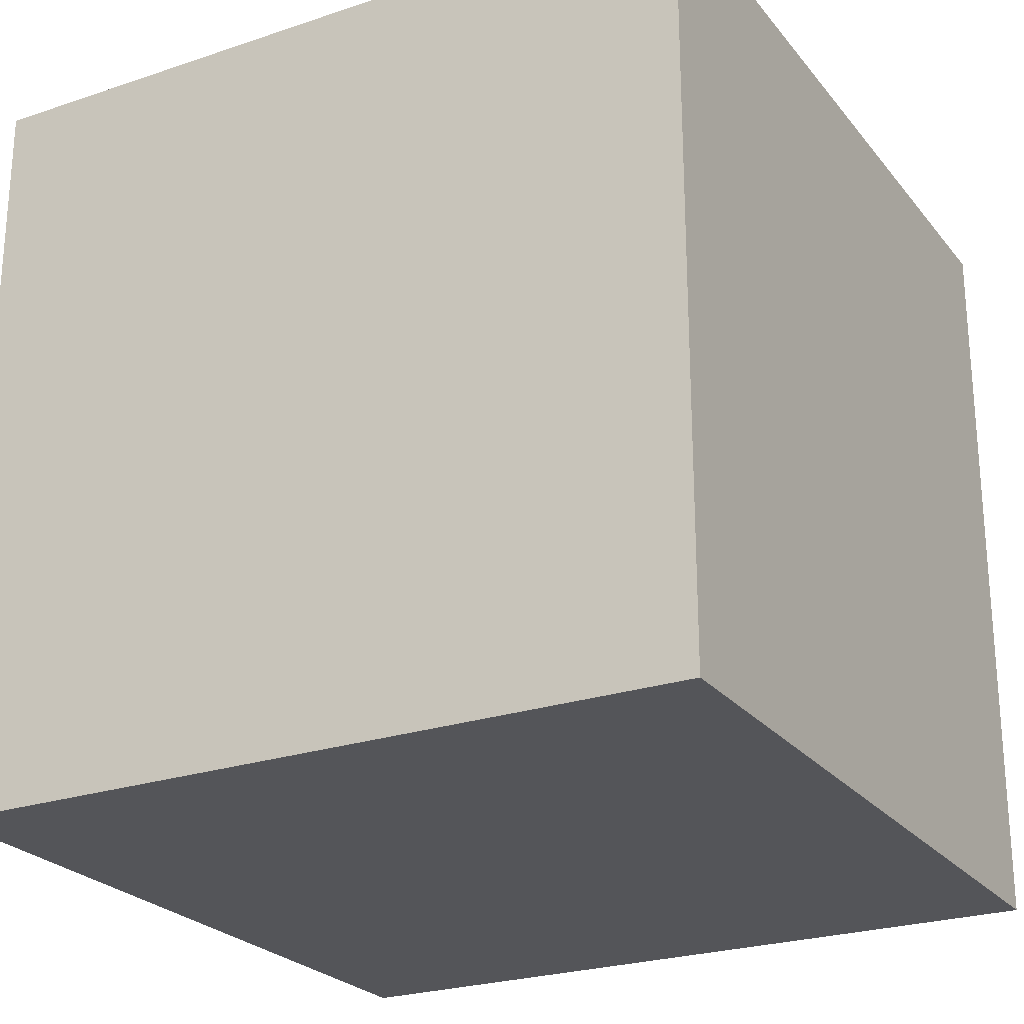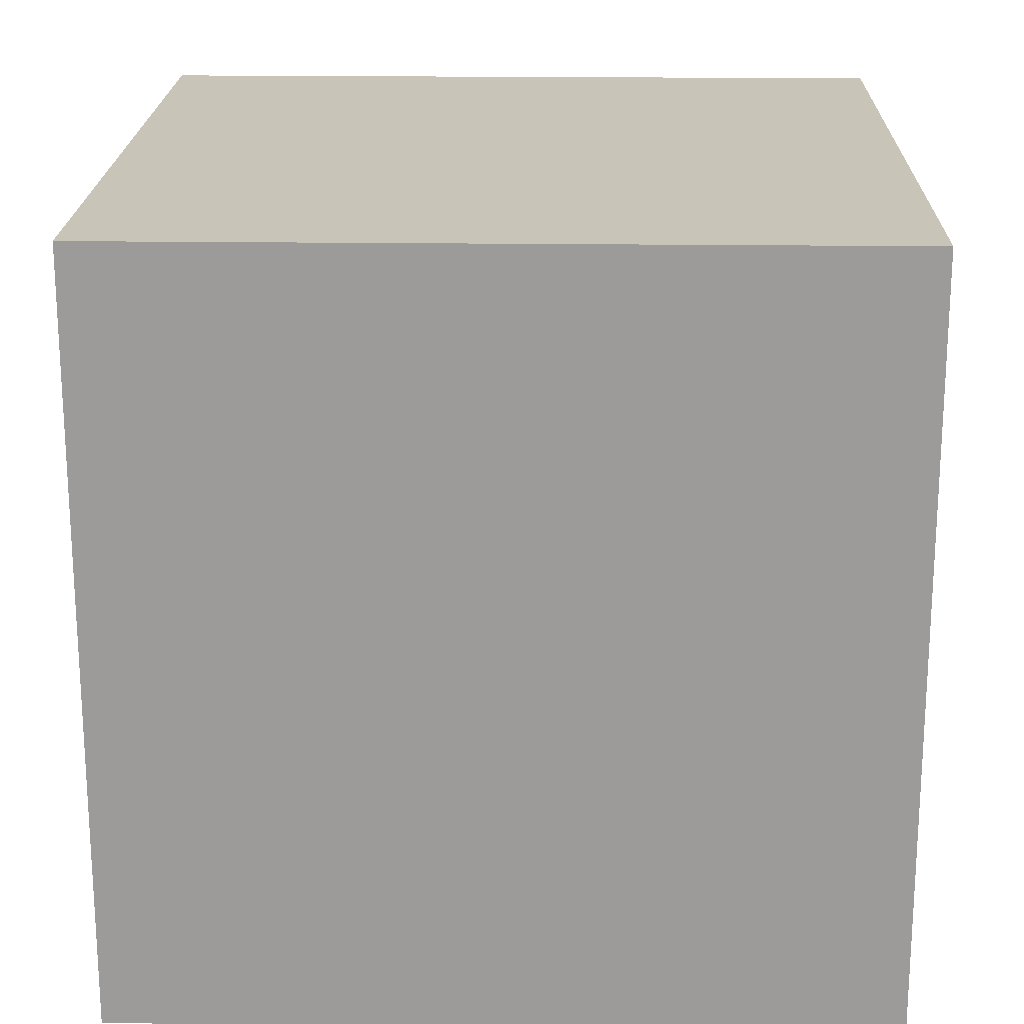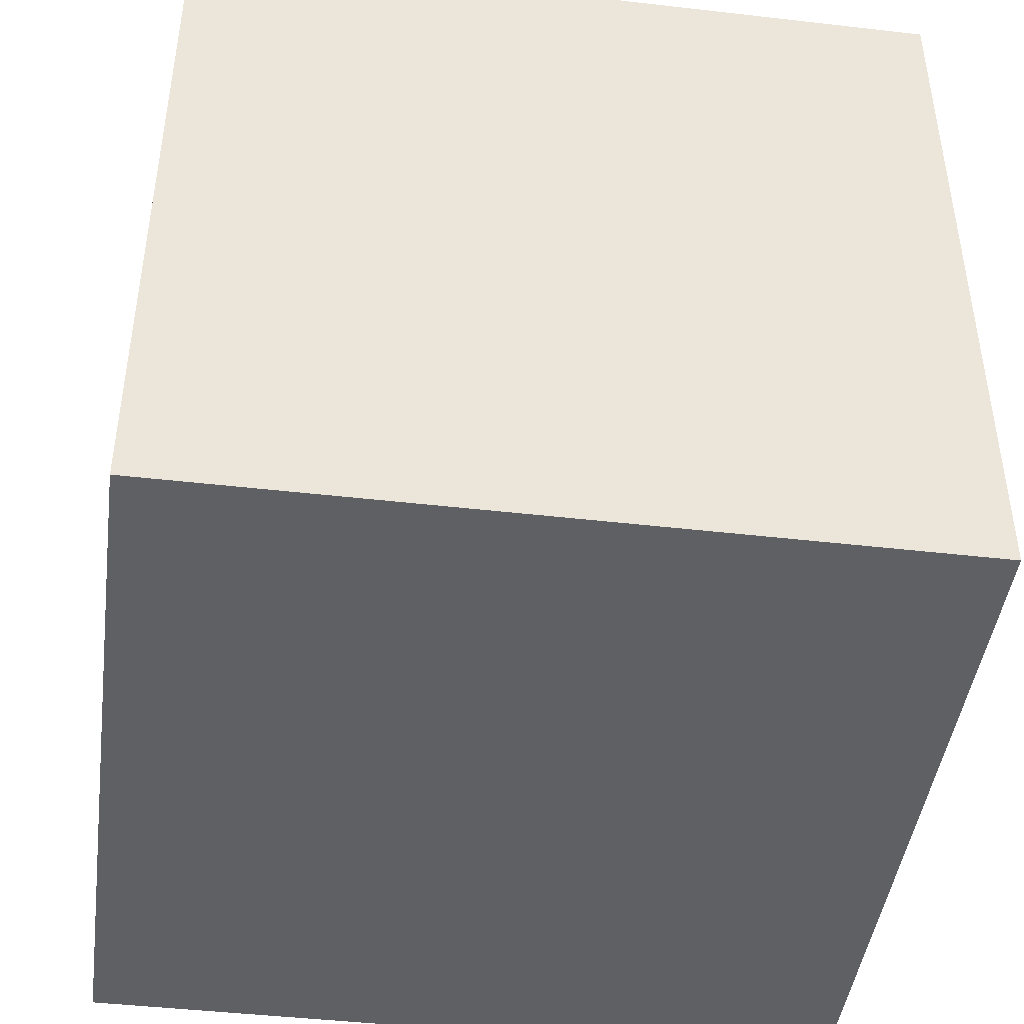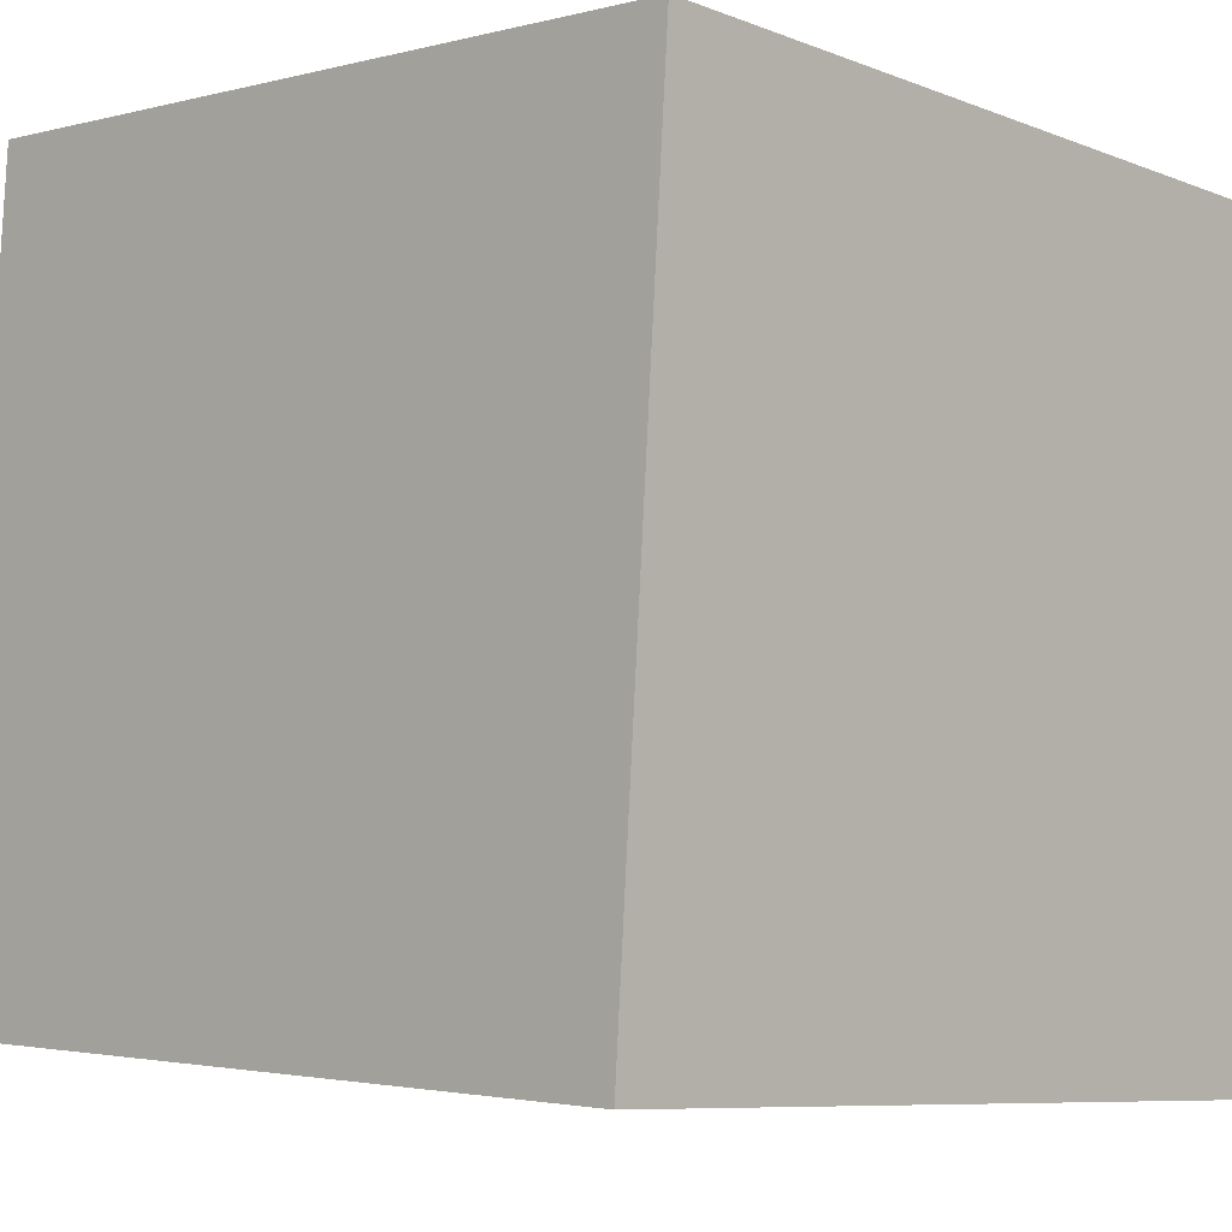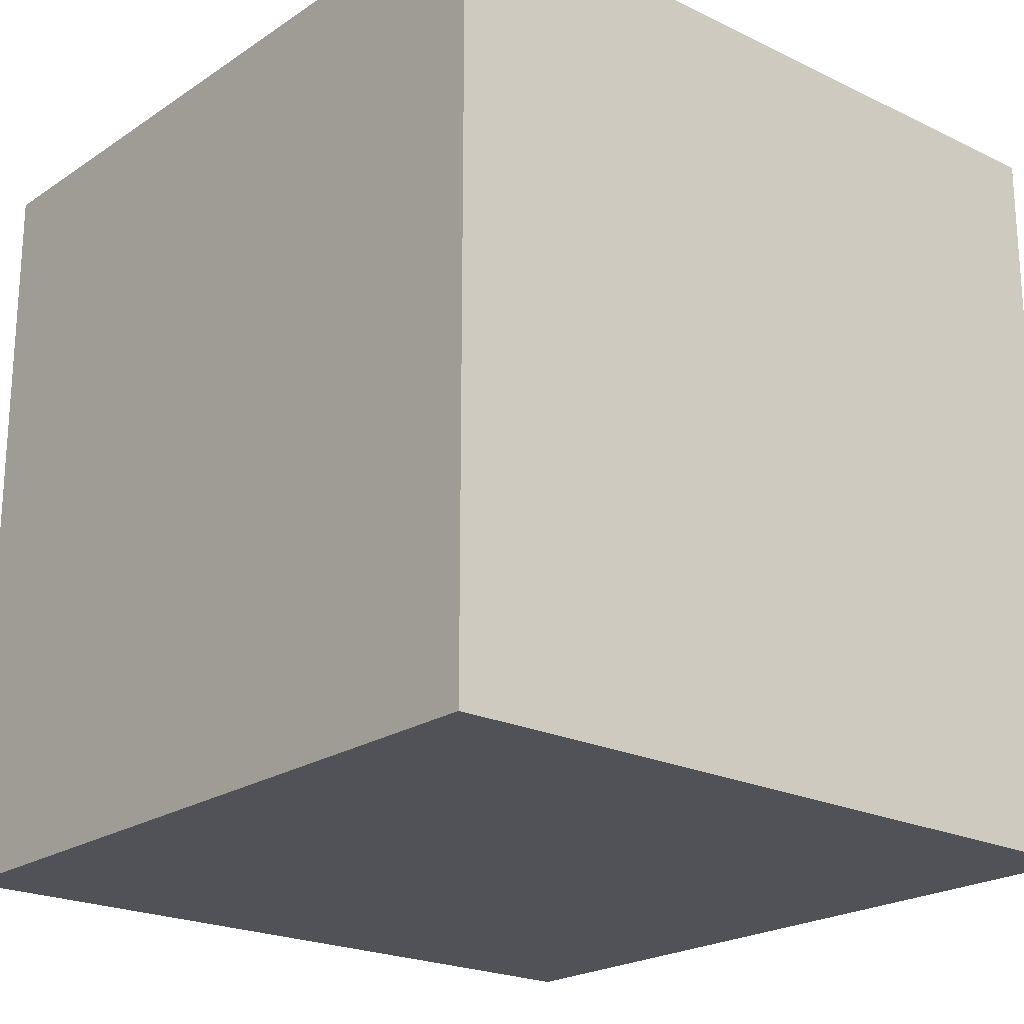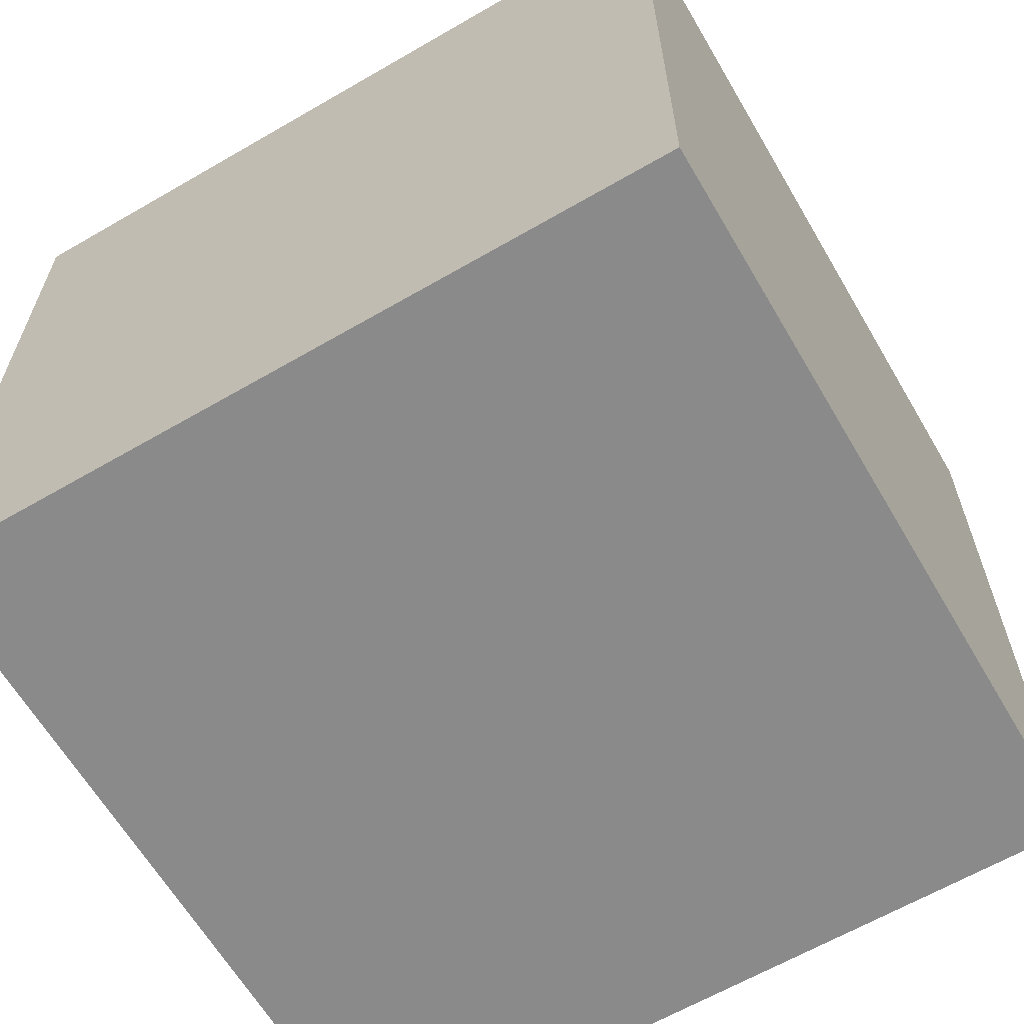
<metadata>
{"format":"obj","ext":"obj","renderer":"f3d","projection":"perspective","resolution":1024,"background":"white","views":[{"elev":-24.6,"azim":-56.9,"up":"+Y"},{"elev":20.1,"azim":-174.5,"up":"+Y"},{"elev":-44.7,"azim":176.5,"up":"+Y"},{"elev":-2.4,"azim":-46.8,"up":"+Z"},{"elev":-21.6,"azim":-126.4,"up":"+Y"},{"elev":-63.5,"azim":-145.5,"up":"+Y"}]}
</metadata>
<code>
o Cube
v -0.03478 1 0.03739
v -0.03478 0 0.03739
v 0.9626 1 -0.03478
v 0.9626 0 -0.03478
v 0.03739 1 1.035
v 0.03739 0 1.035
v 1.035 1 0.9626
v 1.035 0 0.9626
f 1 5 7 3
f 4 3 7 8
f 8 7 5 6
f 6 2 4 8
f 2 1 3 4
f 6 5 1 2

</code>
